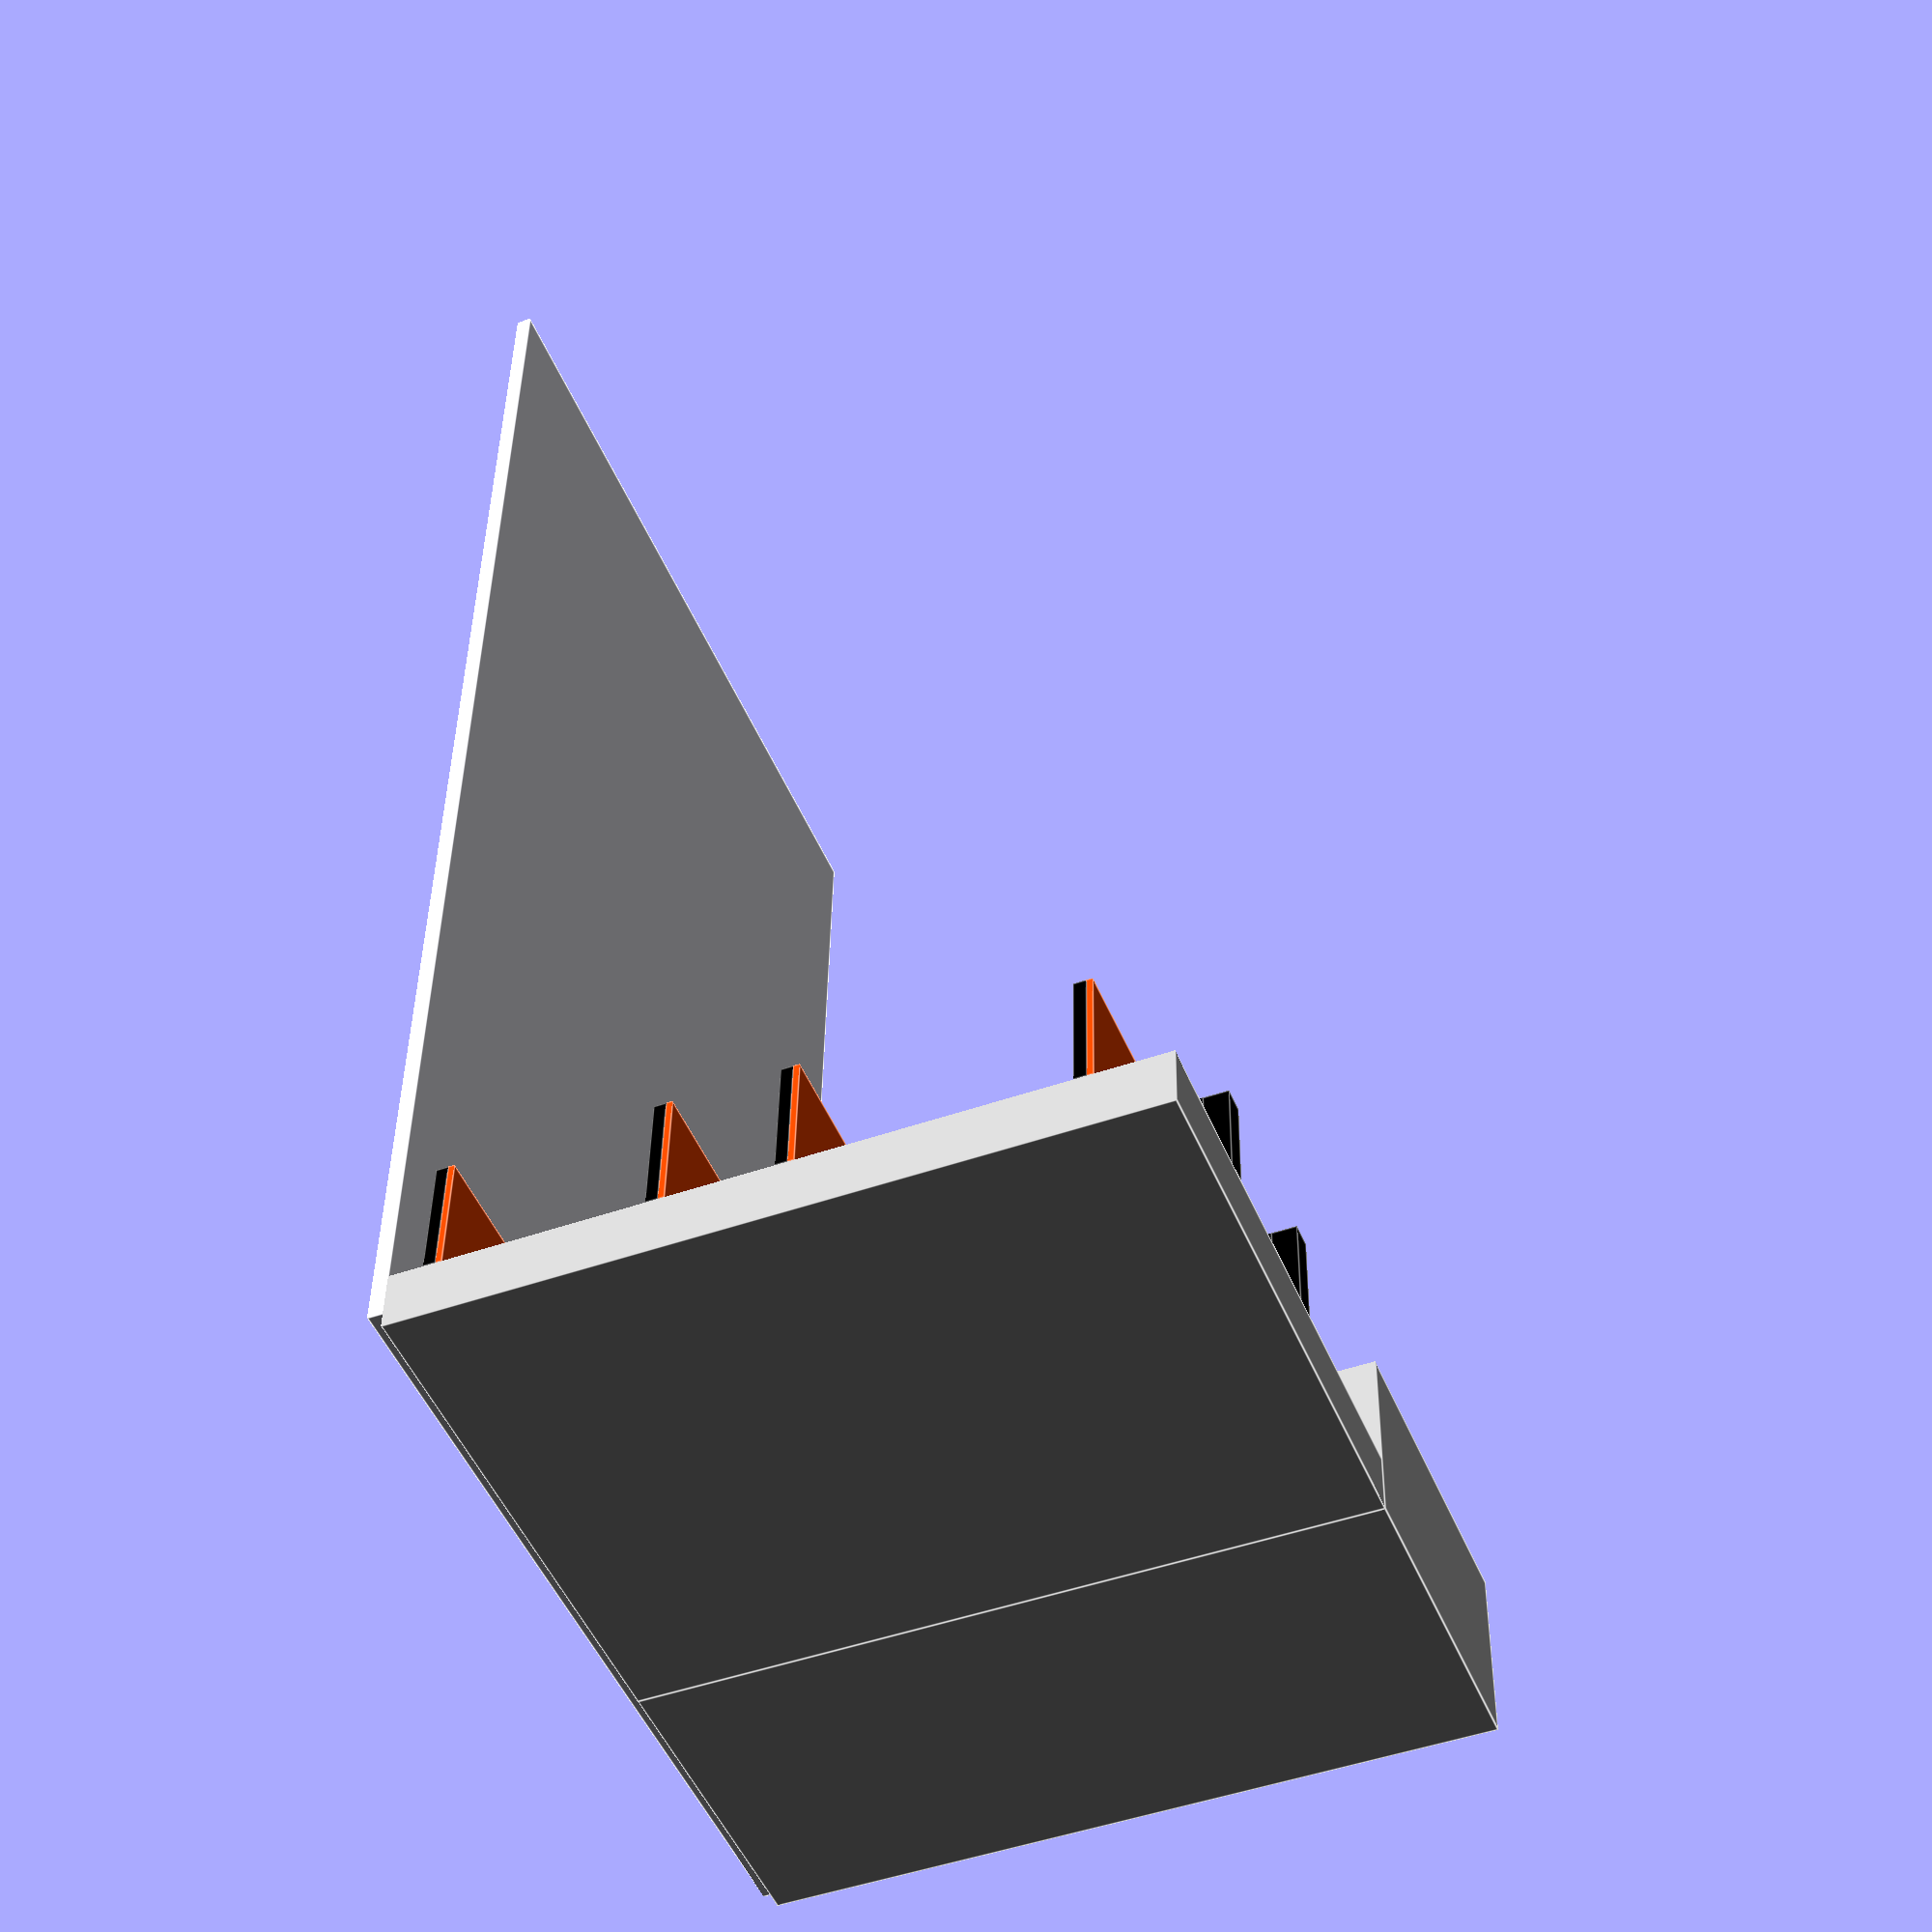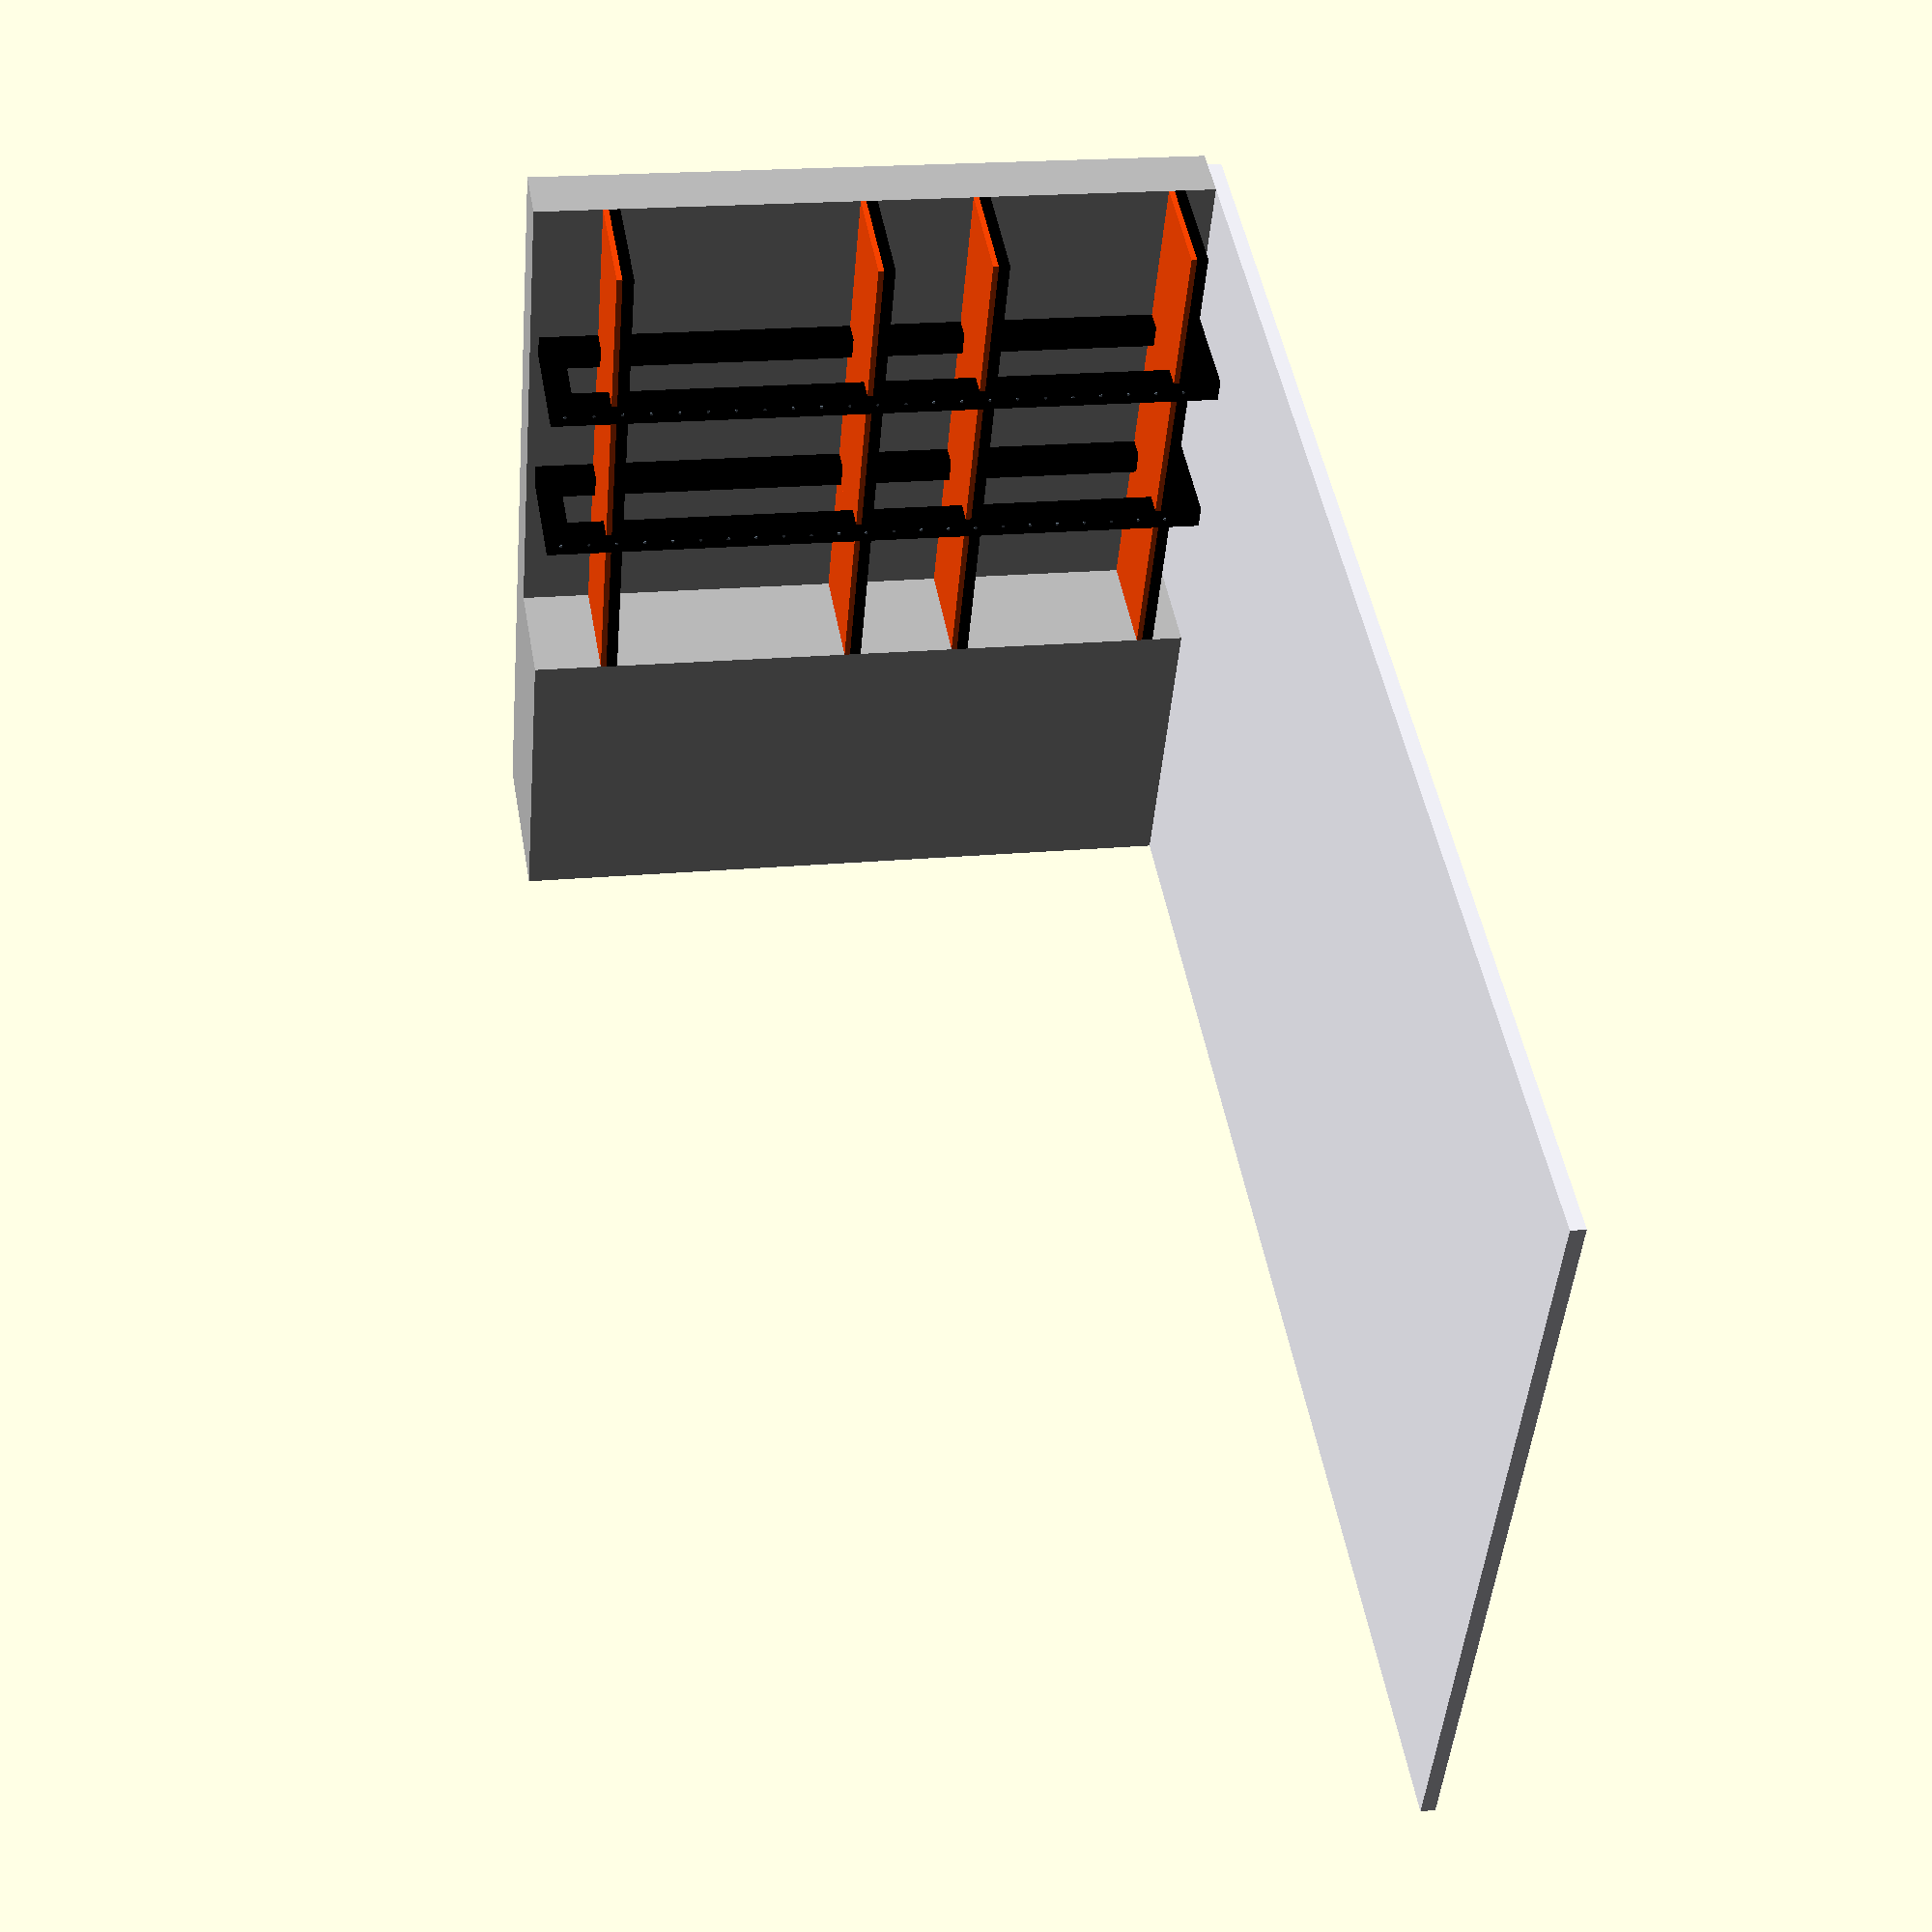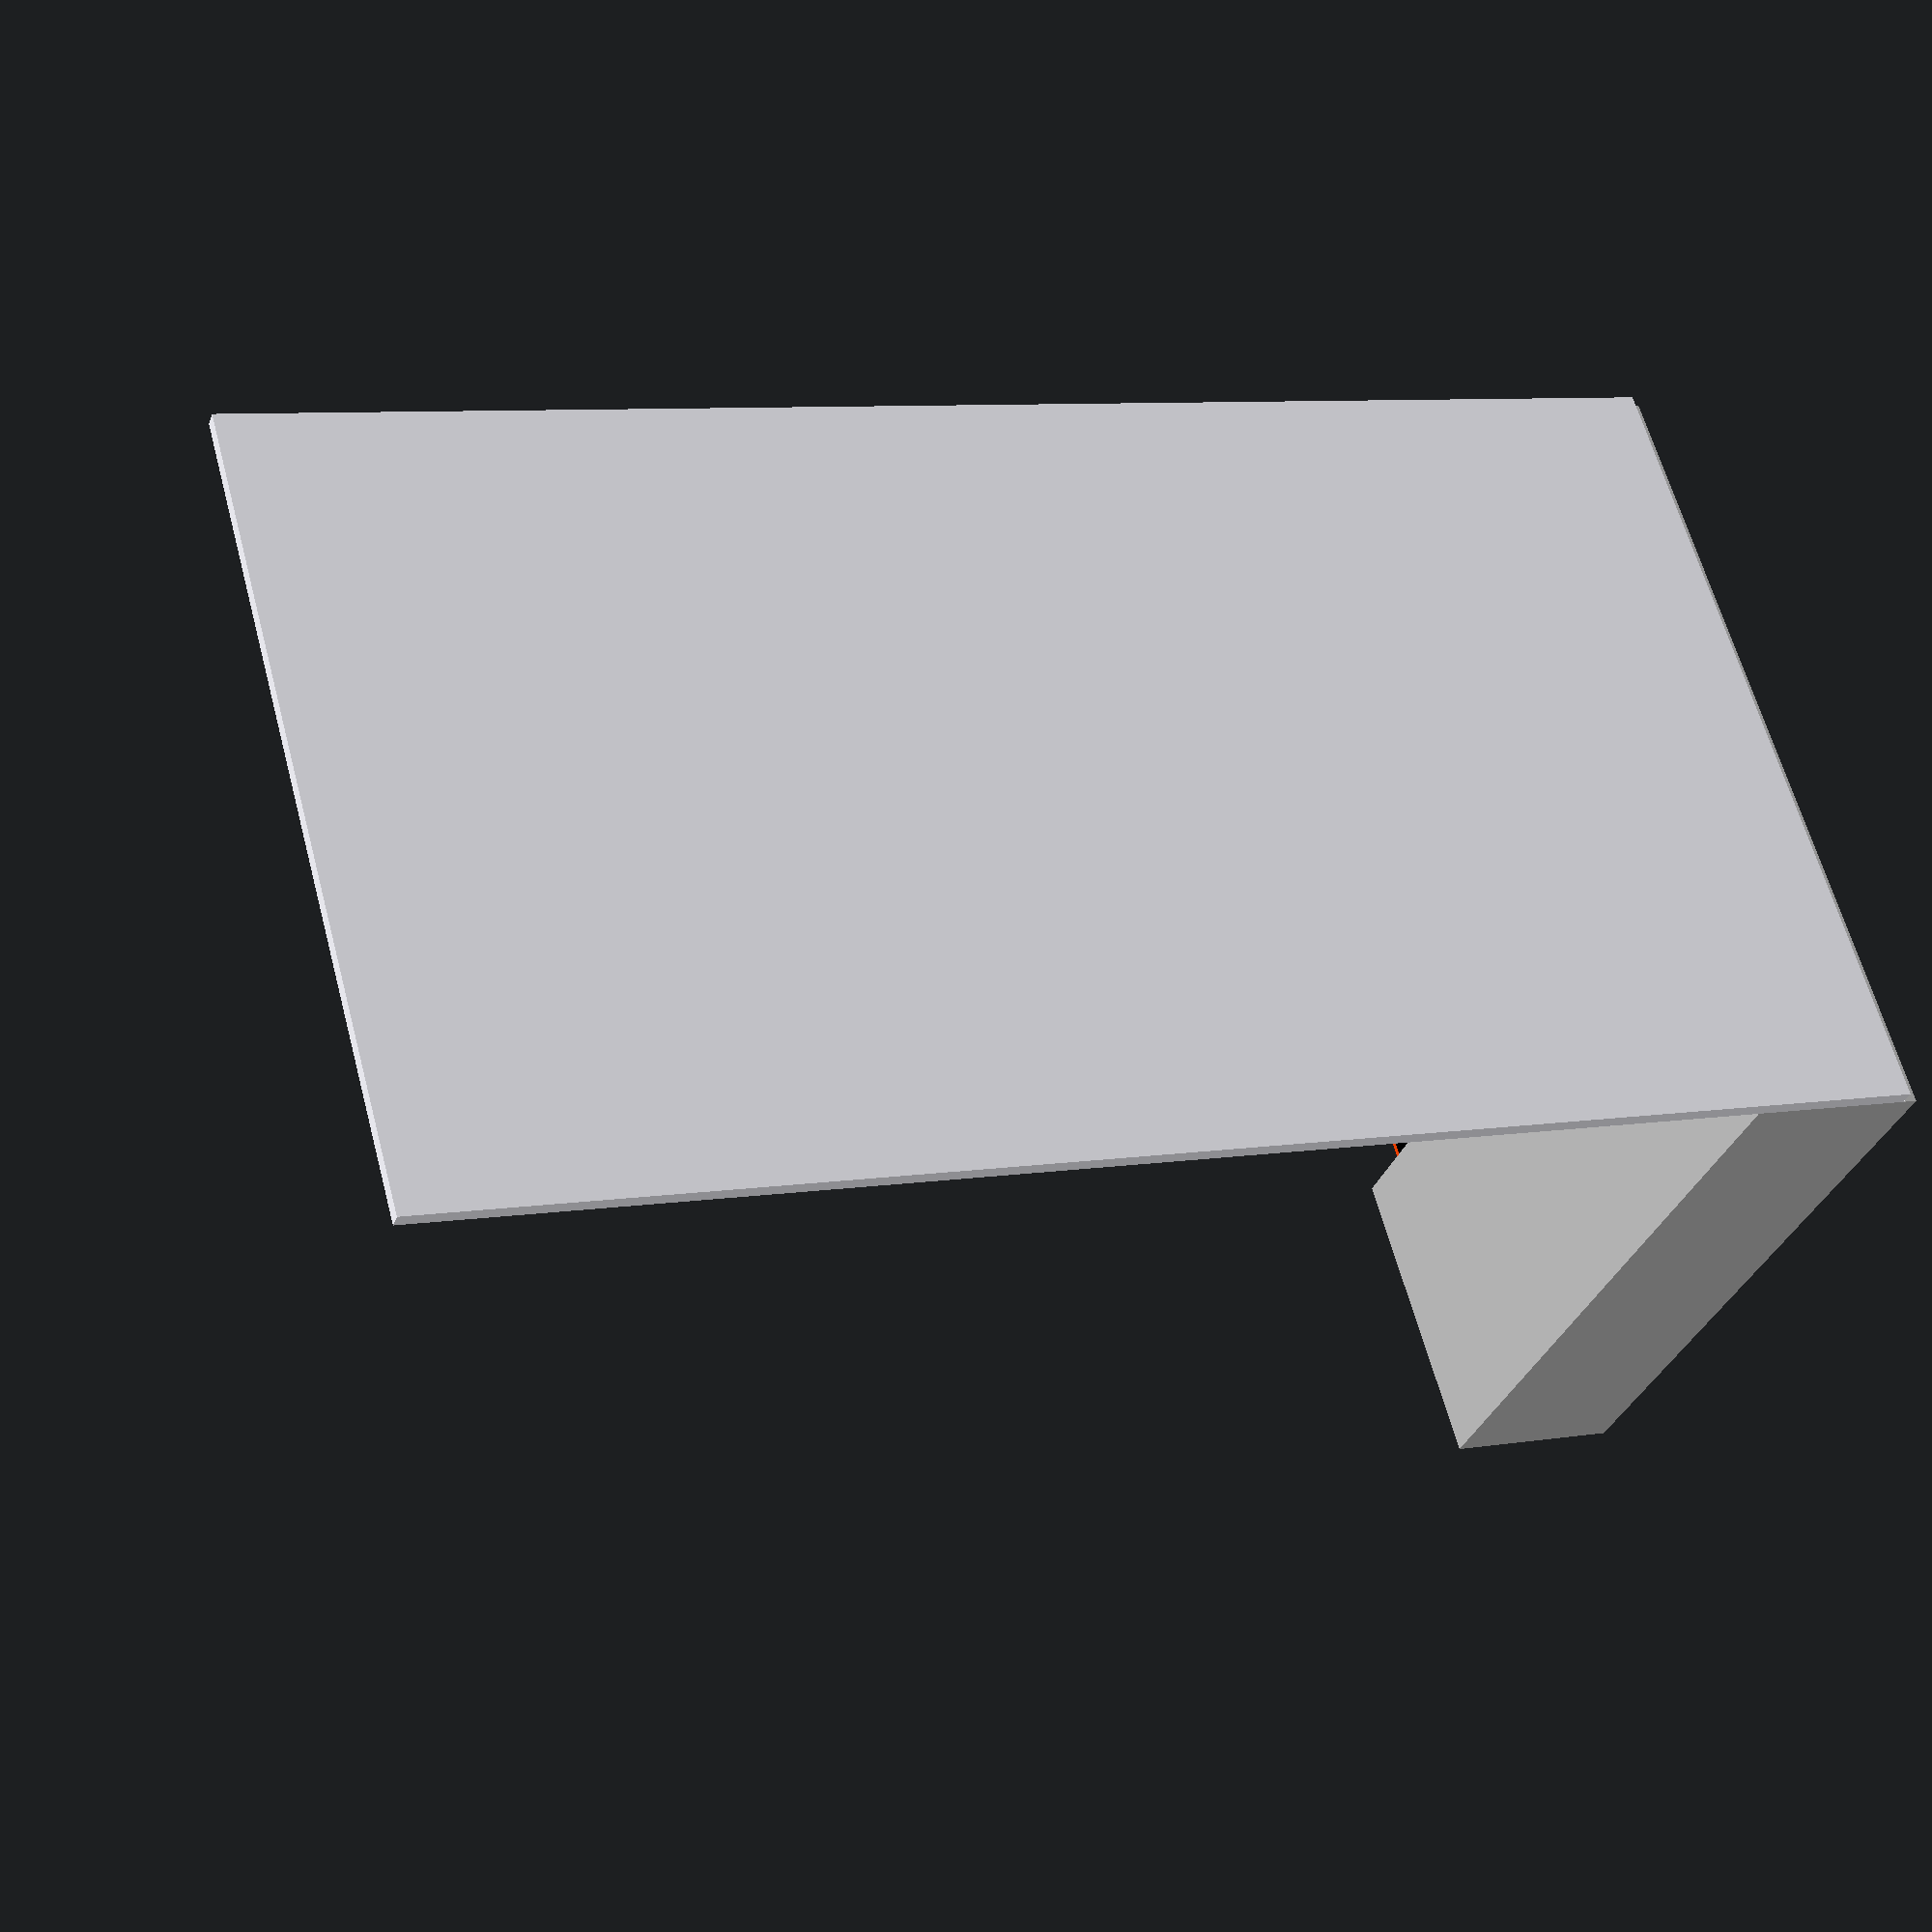
<openscad>
// all in cm
spacer = 5;

toilet_wall_width = 107;
green_box_width = 175;
green_box_thickness = spacer * 4;
max_depth = 40;

room_width = toilet_wall_width + green_box_width;
room_length = 508;
room_height = 241;

metal_bars_width = 8;
wood_thickness = 2;
metal_thickness = 4;

stone_floor();
toilet_wall();
green_box();
furniture();

// x, y, z
module stone_floor() {
  translate([0, 0, -spacer])
    color("GhostWhite") cube([room_width, room_length, spacer]);
}

module green_box() {
  translate([0, -spacer, 0])
    color("Silver") cube([green_box_width, green_box_thickness, room_height]);
}

module toilet_wall() {
  translate([green_box_width, -spacer, 0])
    color("Silver") cube([toilet_wall_width, max_depth + green_box_thickness, room_height]);
}

module furniture() {
  floor_furniture_spacing = 11;
  furniture_width = green_box_width;
  furniture_right = furniture_width / 3 * 1;
  furniture_left = furniture_width / 3 * 2;
  furniture_height = room_height - floor_furniture_spacing;

  pilar1 = furniture_left - (metal_bars_width / 2);
  pilar2 = furniture_right - (metal_bars_width / 2);

  vertical_frame(pilar1, furniture_height);
  vertical_frame(pilar2, furniture_height);

  furniture_start = floor_furniture_spacing;
  row1 = 64 + metal_thickness + wood_thickness;
  row2 = 34 + metal_thickness + wood_thickness;
  row3 = 84 + metal_thickness + wood_thickness;

  shelf(
    furniture_width,
    furniture_start,
    pilar1, pilar2);

  shelf(
    furniture_width,
    furniture_start + row1,
    pilar1, pilar2);

  shelf(
    furniture_width,
    furniture_start + row1 + row2,
    pilar1, pilar2);

  shelf(
    furniture_width,
    furniture_start + row1 + row2 + row3,
    pilar1, pilar2);

  bolts(furniture_start, pilar1, pilar2);
}

module vertical_frame(start, height) {
    // max_depth
  translate([start, green_box_thickness - spacer, 0])
    color("Black") cube([metal_bars_width, metal_bars_width, height]);

  translate([start, green_box_thickness - spacer + max_depth - metal_bars_width, 0])
    color("Black") cube([metal_bars_width, metal_bars_width, height]);

  translate([start, green_box_thickness - spacer, height])
    color("Black") cube([metal_bars_width, max_depth, metal_bars_width]);

  translate([start, green_box_thickness - spacer, 0])
    color("Black") cube([metal_bars_width, max_depth, metal_bars_width]);
}

module shelf(width, height, pilar1, pilar2) {
  height = height + metal_thickness;

  translate([0, green_box_thickness - spacer, height - metal_thickness])
    color("Black") cube([width, max_depth, metal_thickness]);

  translate([0, green_box_thickness - spacer, height])
    color("OrangeRed") cube([pilar2, max_depth, wood_thickness]);

  translate([pilar2, green_box_thickness - spacer + metal_bars_width, height])
    color("OrangeRed") cube([metal_bars_width, max_depth - (metal_bars_width * 2), wood_thickness]);

  translate([pilar2 + metal_bars_width, green_box_thickness - spacer, height])
    color("OrangeRed") cube([pilar1 - pilar2 - metal_bars_width, max_depth, wood_thickness]);

  translate([pilar1, green_box_thickness - spacer + metal_bars_width, height])
    color("OrangeRed") cube([metal_bars_width, max_depth - (metal_bars_width * 2), wood_thickness]);

  translate([pilar1 + metal_bars_width, green_box_thickness - spacer, height])
    color("OrangeRed") cube([width - pilar1 - metal_bars_width, max_depth, wood_thickness]);
}

module bolts(start, pilar1, pilar2) {
  bolt_row(pilar1 + (metal_bars_width / 2), start);
  bolt_row(pilar2 + (metal_bars_width / 2), start);
}

module bolt_row(left, start) {
  bar = (metal_thickness / 2);
  height = 10;

  for (i=[0:22]) {
    bolt(left, start + (i * height) + bar);
  }
}

module bolt(left, bottom) {
  translate([left, max_depth + green_box_thickness - spacer, bottom])
  rotate([90, 0, 0]) color("SlateGray") cylinder(h=0.5, r=0.6, center=true);
}

</openscad>
<views>
elev=46.7 azim=2.3 roll=292.1 proj=p view=edges
elev=161.2 azim=296.6 roll=100.8 proj=p view=wireframe
elev=213.4 azim=285.6 roll=18.4 proj=p view=solid
</views>
